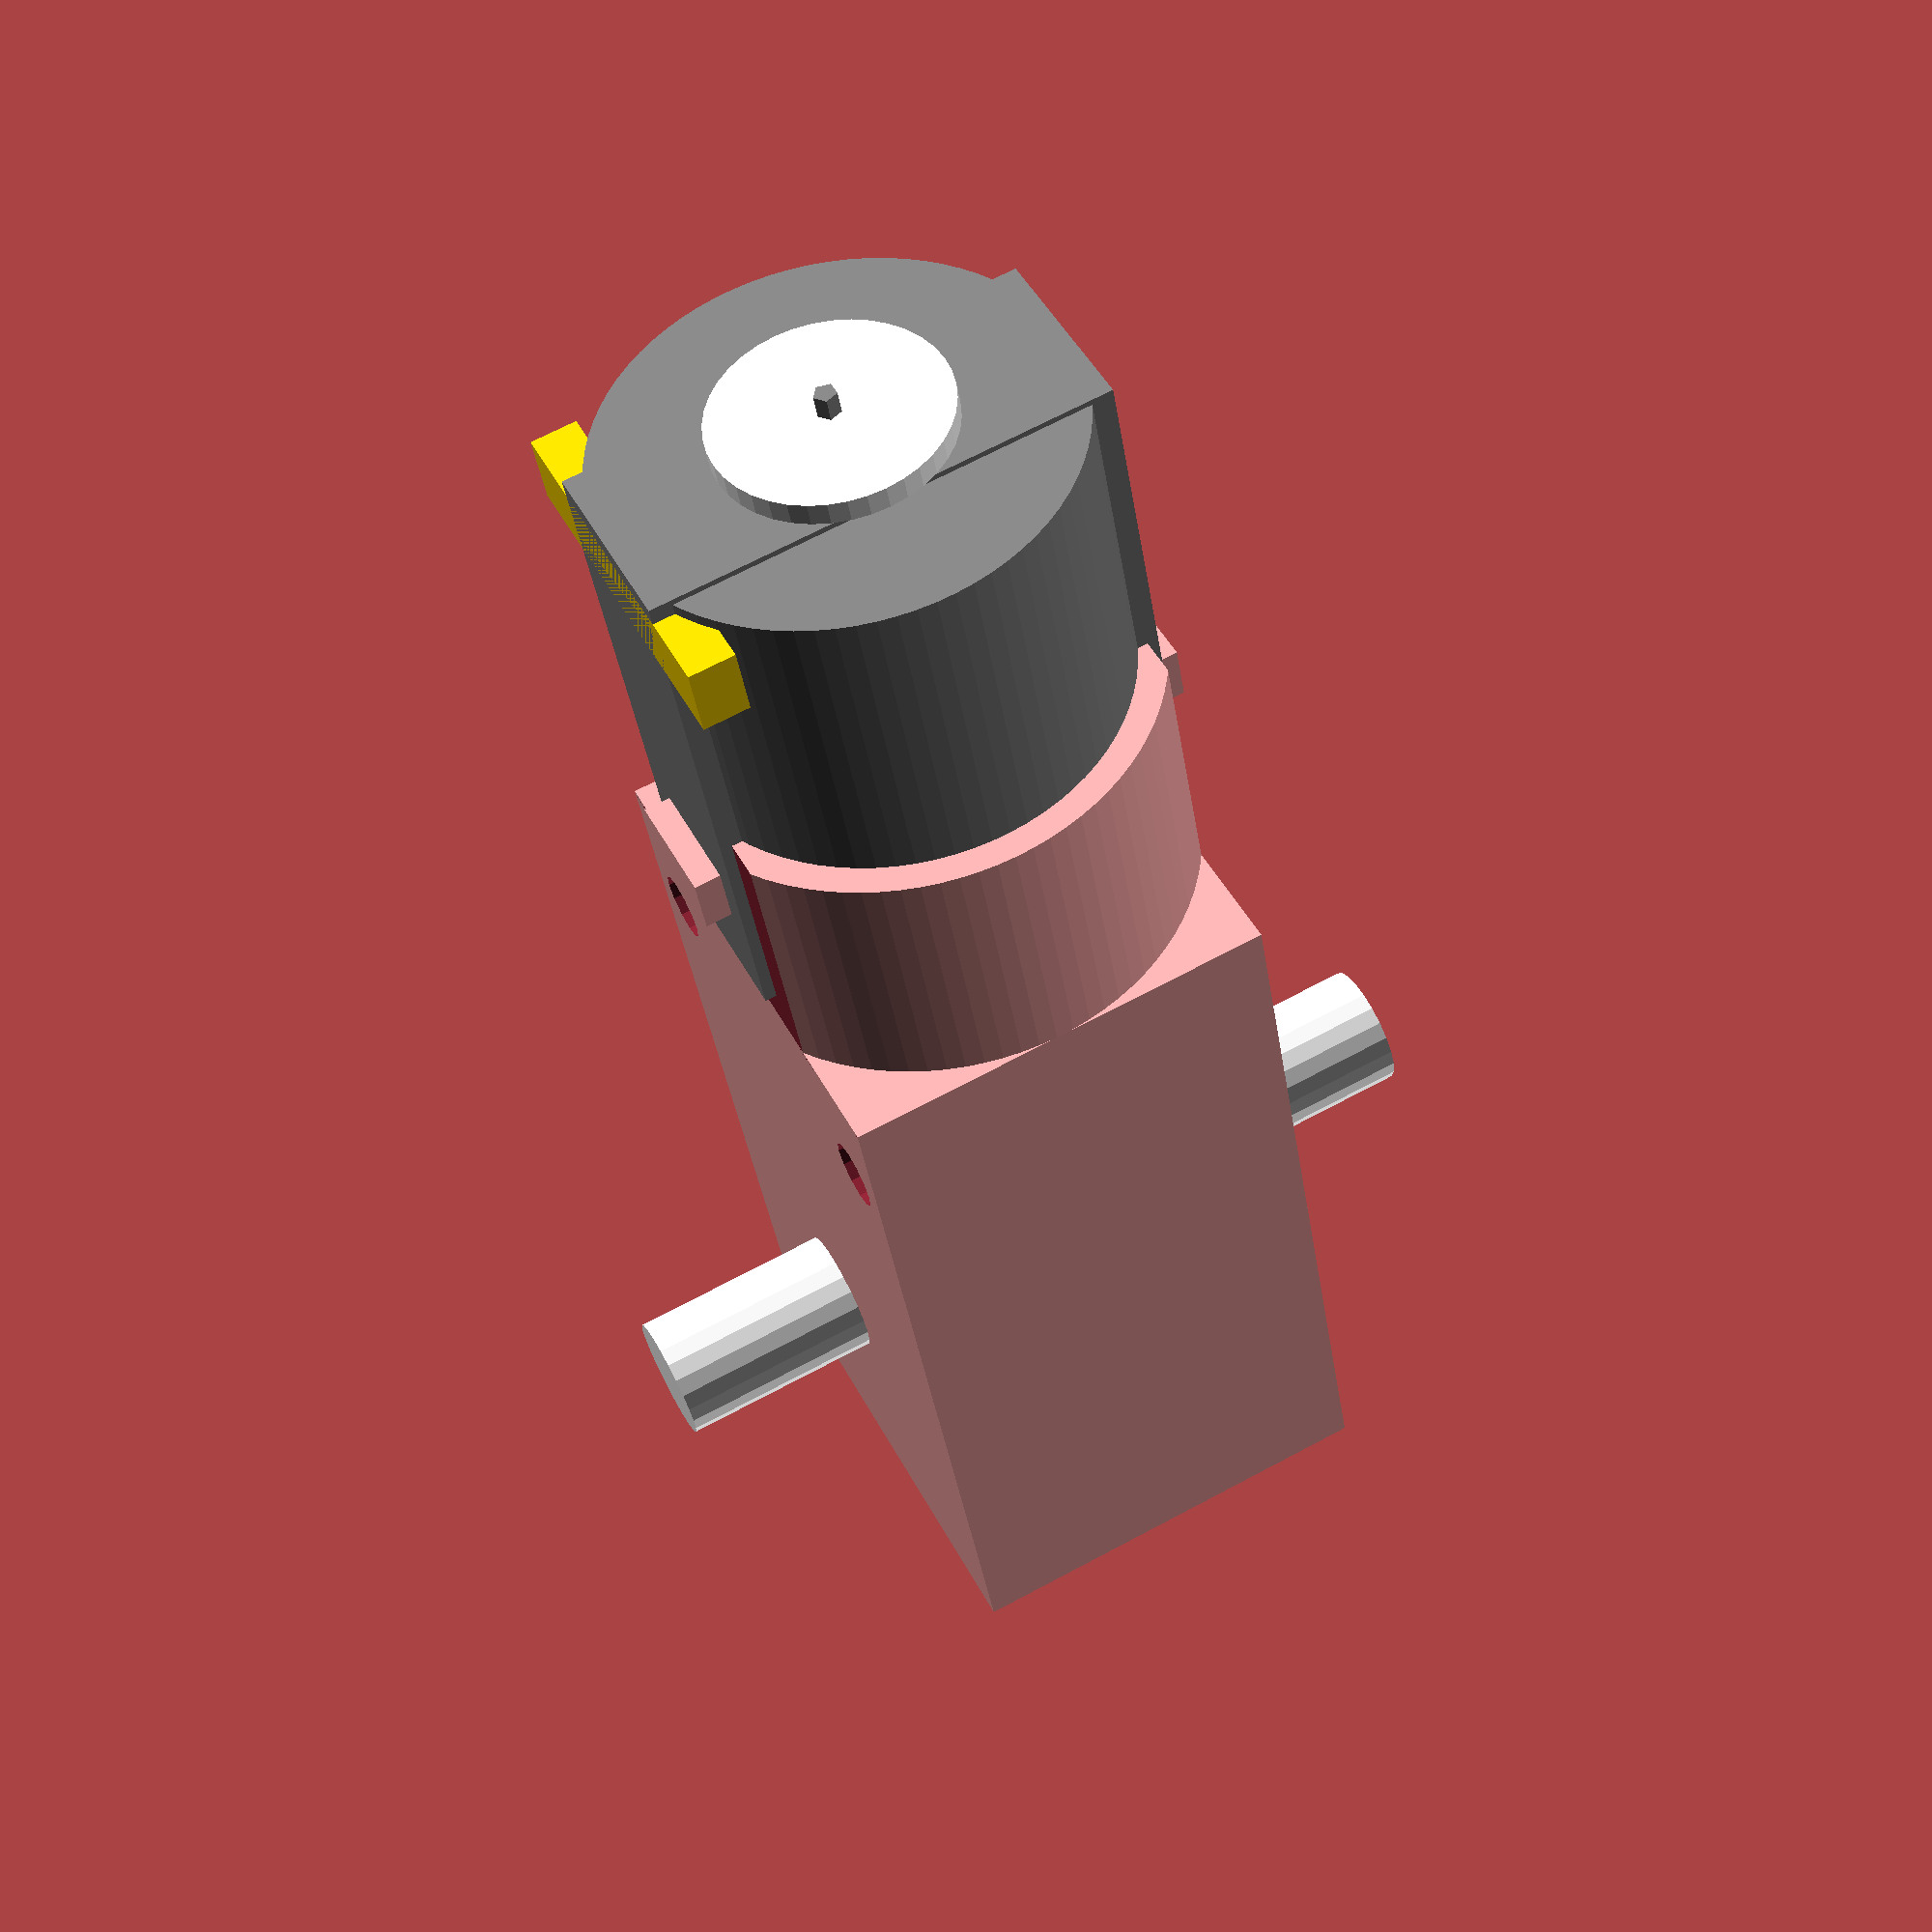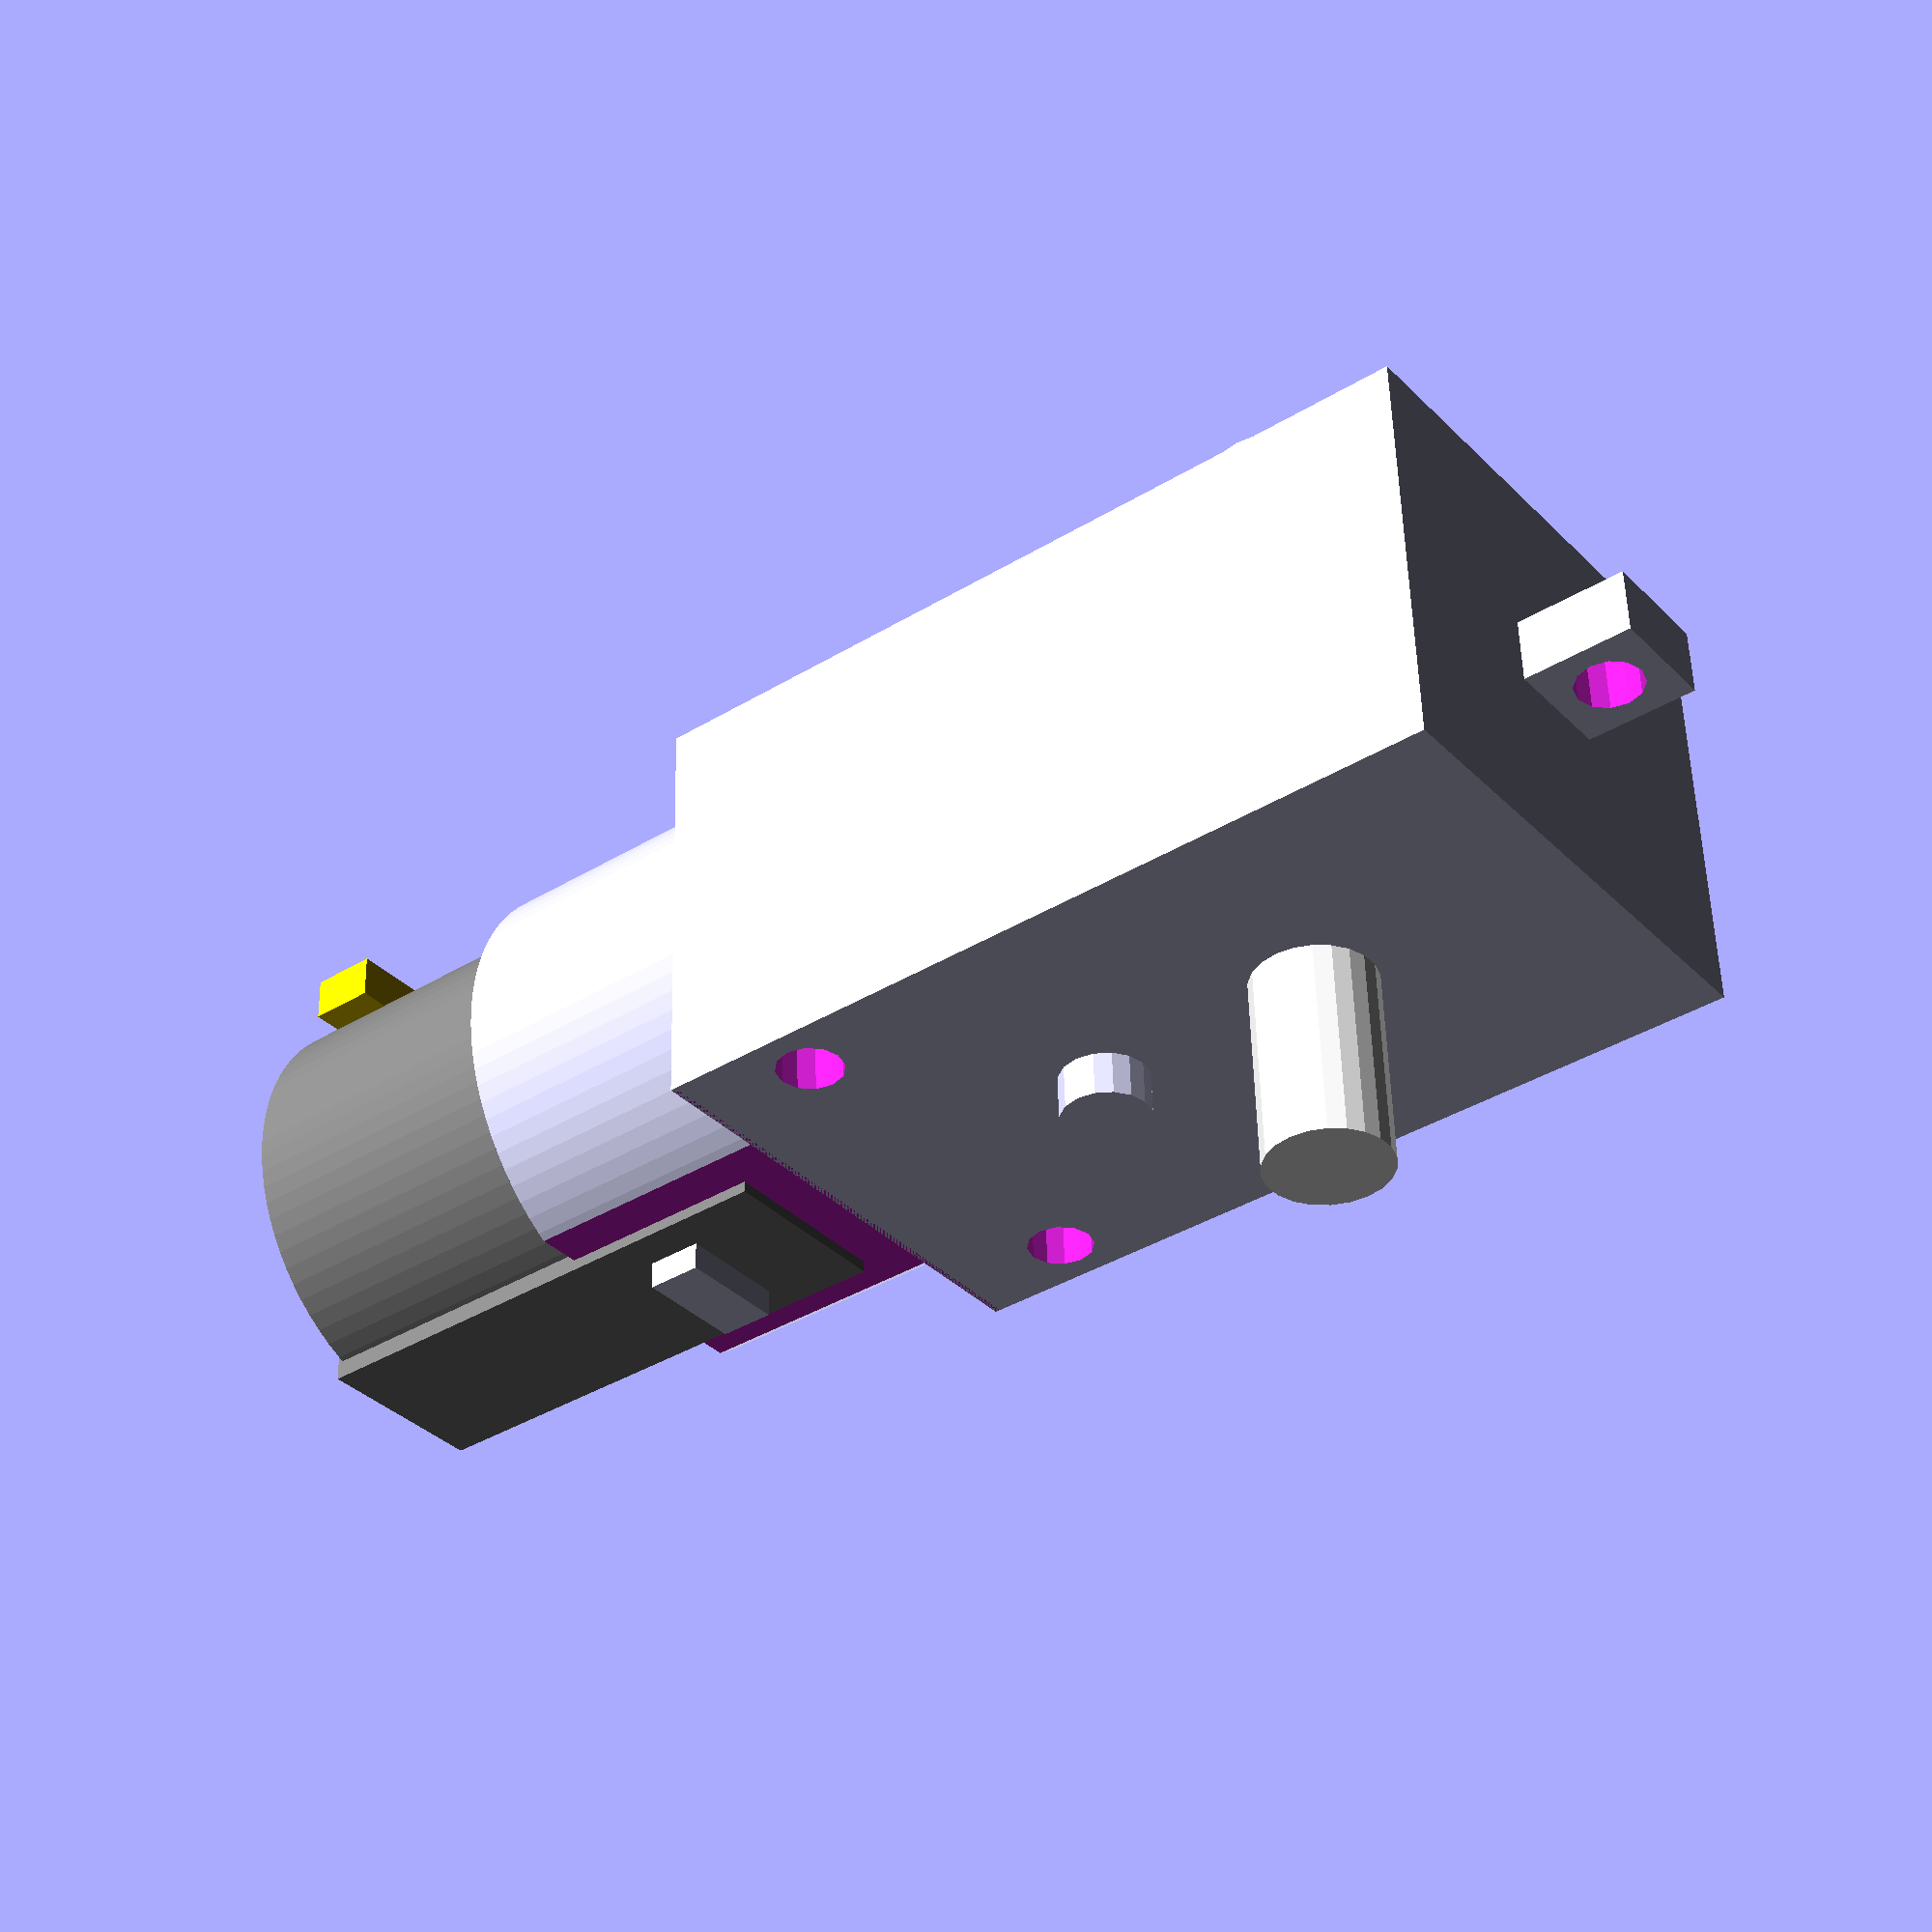
<openscad>
// -*-C-*-
// Modules for various motors.
//
// Copyright 2013, Brian Davis
//
// License: LGPL 2.1 or later

$fn=0;
$fa=0.01;
$fs=0.8;

/*
 * This is a generic motor unit made from yellow injection molded
 * plastic containing a gearbox and two axle attachment points.  A small
 * DC motor is attached to the body and held in place via a strap.
 *
 * The gearbox on this motor projects directly back from the motor,
 * unlike some similar models in which the gearbox is partially
 * perpindicular.
 *
 * Note: details of the motor attachment mechanism are not modeled
 * precisely, and two cylindrical slots for connections are also not
 * present.
 *
 * Totals:
 * width (x-axis) = 37mm
 * length (y-axis) = 71mm 
 * height (z-axis) = 22.5mm
 */
module yellow_dc_gearmotor_straight() {
  // Center the model.
  translate([-9.5, -33.5, -11.25])
  union() {
    difference() {
      // Square portion of motor body.
      cube([19, 37.75, 22.5]);
      union() {
        // Top mounting through-hole.
        translate([-0.5, 32.25, 20])
          rotate([0, 90, 0])
            cylinder(h=20, r=1.5);
        // Bottom mounting through-hole.
        translate([-0.5, 32.25, 2.5])
          rotate([0, 90, 0])
            cylinder(h=20, r=1.5);
      }
    }
    // Cylindrical portion of motor body.
    difference() {
      difference() {
        translate([9.5, 49.5, 11.25])
          rotate([90, 0, 0])
            cylinder(h=11.75, r=11.25);
        translate([-5, 37.5, 0])
          cube([5, 12.5, 23]);
      }
      translate([19, 37.5, 0])
        cube([5, 12.5, 23]);
    }
    difference() {
      difference() {
        // Motor (note that the top part is actually white).
        color("grey")
        translate([9.5, 63.5, 11.25])
          rotate([90, 0, 0])
            cylinder(h=14, r=10);
        translate([-5, 49, 0])
          cube([5, 15, 23]);
      }
      translate([19, 49, 0])
        cube([5, 15, 23]);
    }
    // Rubber strap holding the motor in place.
    color("grey")
    translate([-0.5, 39.75, 7])
      cube([20, 24, 8.25]);
    // Tabs holding the rubber strap in place.
    translate([-1.75, 44, 8.45])
      cube([22.4, 2.5, 5]);
    // Small portion of the motor sticking out past the strap.
    color("white")
    translate([9.5, 65, 11.25])
      rotate([90, 0, 0])
      cylinder(h=1, r=5);
    // Tip of the motor shaft.
    color("grey")
    translate([9.5, 66, 11.25])
      rotate([90, 0, 0])
      cylinder(h=1, r=0.5);
    // Motor electrical connection points (poorly modeled, actually
    // small copper tabs).
    color("gold")
    translate([17.5, 60, 3.75])
      cube([2, 3, 15]);
    // Rear connection point tab with round hole.
    difference() {
      translate([8, -5, 9])
        cube([3, 5, 5]);
      translate([7.75, -2.5, 11.5])
        rotate([0, 90, 0])
          cylinder(h=3.5, r=1.5);
    }
    // Random round protrusion on side opposite to motor electrical
    // connection point.
    translate([-2, 23.25, 11.5])
      rotate([0, 90, 0])
        cylinder(h=2, r=2);
    // Axles (actually not fully round, but close enough).
    color("white")
    translate([-9, 12.6, 11.5])
      rotate([0, 90, 0])
        cylinder(h=37, r=2.75);
  }
}

/*
 * This is a Denso left side power window motor.  Some details are not
 * modeled precisely.
 */
module denso_power_window_motor_L() {
  translate([0, 0, 117.5])
    cylinder(r=2, h=10, center=true);
  color("brown")
  translate([-30, 30, 85])
    rotate([0, 90, 0])
    cylinder(r=4.5, h=35, center=true);
  color("gray")
  union() {
    hull() {
      translate([0, 20, 122.5])
        rotate([0, 90, 0])
          cylinder(r=4.5, h=10, center=true);
      translate([0, 30, 85])
        rotate([0, 90, 0])
          cylinder(r=25 / 2, h=10, center=true);
    }
    hull() {
      translate([0, 65, 102.5])
        rotate([0, 90, 0])
	cylinder(r=4.5, h=10, center=true);
      translate([0, 30, 85])
        rotate([0, 90, 0])
	cylinder(r=25 / 2, h=10, center=true);
    }
    hull() {
      translate([6, 10, 115])
        rotate([0, 90, 0])
          cylinder(r=4.5, h=14, center=true);
      translate([6, 30, 85])
        rotate([0, 90, 0])
          cylinder(r=25 / 2, h=14, center=true);
    }
    hull() {
      translate([6, 47.5, 52.5])
        rotate([0, 90, 0])
          cylinder(r=4.5, h=14, center=true);
      translate([6, 30, 85])
        rotate([0, 90, 0])
          cylinder(r=25 / 2, h=14, center=true);
    }
    translate([0, 30, 85])
      rotate([0, 90, 0])
        cylinder(r=30, h=27.5, center=true);
    translate([0, 0, 76.5])
      cylinder(r=13.8 / 2, h=72, center=true);
    translate([0, 0, 55.5])
      cylinder(r=14.8 / 2, h=30, center=true);
    translate([0, 0, 46.5])
      cylinder(r=15.8 / 2, h=12, center=true);
    translate([0, 0, 55])
      difference() {
        cylinder(r=20, h=29, center=true);
        union() {
          translate([-(32 / 2) - 20, 0, 0])
            cube([40, 40, 30], center=true);
          translate([(32 / 2) + 20, 0, 0])
            cube([40, 40, 30], center=true);
          translate([-(23.8 / 2) - 15, 10, 0])
            cube([40, 40, 30], center=true);
          translate([-(23.8 / 2) - 15, -14.9, 12])
            cube([40, 10, 30], center=true);
        }
      }
    hull() {
      translate([18, 16, 40])
        cylinder(r=4.5, h=5, center=true);
      translate([15, 13, 40])
        cube([5, 10, 5], center=true);
    }
    hull() {
      translate([-18, -16, 40])
        cylinder(r=4.5, h=5, center=true);
      translate([-15, -13, 40])
        cube([5, 10, 5], center=true);
    }
    translate([0, 0, 39.5])
      difference() {
        cylinder(r=45.8 / 2, h=2, center=true);
        union() {
          translate([-(37 / 2) - 20, 0, 0])
            cube([40, 40, 3], center=true);
          translate([(37 / 2) + 20, 0, 0])
            cube([40, 40, 3], center=true);
        }
      }
  }
  color("black")
  union() {
    translate([0, 0, 37.5])
      difference() {
        cylinder(r=45.8 / 2, h=2, center=true);
        union() {
          translate([-(37 / 2) - 20, 0, 0])
            cube([40, 40, 74], center=true);
          translate([(37 / 2) + 20, 0, 0])
            cube([40, 40, 3], center=true);
        }
      }
    difference() {
      cylinder(r=43.8 / 2, h=73, center=true);
      union() {
        translate([-(35 / 2) - 20, 0, 0])
          cube([40, 40, 74], center=true);
        translate([(35 / 2) + 20, 0, 0])
          cube([40, 40, 74], center=true);
      }
    }
    translate([0, 0, -54.5])
      cylinder(r2=30 / 2, r1=27.5 / 2, h=18);
    translate([0, 0, -60.5])
      cylinder(r2=16.5 / 2, r1=10 / 2, h=6);
  }
}

/*
 * This is an IG32 gear motor from superdroidrobots.com which has been
 * attached to a square aluminum plate.
 */
module ig32_gear_motor_with_sprocket_and_plate() {
  // Shaft + sprocket
  // FIXME extremely simplified
  color("gray")
  union() {
    translate([0, 0, 57])
      cylinder(r=(11.2 / 2.0), h=8.5, center=true);
    translate([0, 0, 62.75])
      cylinder(r=10.4, h=3, center=true);
  }
  // Mounting plate.
  color("silver")
  translate([0, 0, 51])
  difference() {
    cube([44.4, 44.4, 3.75], center=true);
    union() {
      for (x_mult = [-1 : 2 : 1]) {
        for (y_mult = [-1 : 2 : 1]) {
          translate([x_mult * ((44.4 / 2.0) - 4),
                     y_mult * ((44.4 / 2.0) - 4), 0])
            cylinder(r=2, h=5, center=true);
        }
      }
    }
  }
  // Main motor body
  color("silver")
  translate([0, 0, 46.25])
    cylinder(r=16, h=6, center=true);
  color("black")
  union() {
    translate([0, 0, 42.25])
      cylinder(r1=(35 / 2), r2=16, h=1);
    translate([0, 0, 33.75])
      cylinder(r=(35 / 2), h=17, center=true);
    translate([0, 0, 24.25])
      cylinder(r1=16, r2=(35 / 2), h=1);
  }
  color("silver")
  translate([0, 0, 22])
    cylinder(r=16, h=4.5, center=true);
  color("gray")
  translate([0, 0, 17.5])
    cylinder(r=(35.7 / 2.0), h=4.5, center=true);
  color("gray")
  translate([0, 0, -1.725])
    cylinder(r=(37 / 2.0), h=34, center=true);
  color("gray")
  translate([0, 0, -26.75])
    cylinder(r=(35.7 / 2.0), h=16, center=true);
  color("white")
  translate([0, 0, -36])
    cylinder(r=(35.7 / 2.0), h=2.5, center=true);
  color("black")
  translate([0, 0, -51.25])
    cylinder(r1=(34.5 / 2.0), r2=(35 / 2), h=14);
}

/*
 * This is a Unite model MY1016 motor for electric scooter or go-kart.
 */
module unite_my1016() {
  color("gray")
  union() {
    translate([-44, 0, 55])
      rotate([0, 90, 0])
        cylinder(r=14.5, h=5, center=true);
    translate([-36, 0, 55])
      rotate([0, 90, 0])
        cylinder(r=47.5, h=11, center=true);
    for (x_mult = [-1 : 2 : 1]) {
      translate([x_mult * 29, 0, 55])
        rotate([0, 90, 0])
          cylinder(r=50.5, h=3, center=true);
    }
    translate([32.5, 0, 55])
      rotate([0, 90, 0])
        cylinder(r=47.5, h=4, center=true);
  }
  color("black")
  union() {
    // Central main body.
    translate([0, 0, 55])
      rotate([0, 90, 0])
        cylinder(r=51, h=55, center=true);
    // Shaft
    translate([43.5, 0, 55])
      rotate([0, 90, 0])
        cylinder(r=5, h=26, center=true);
    // Sprocket
    // NOTE: diameter is correct but teeth are not shown.
    translate([47, 0, 55])
      rotate([0, 90, 0])
        cylinder(r=12, h=3, center=true);
    // Mounts.
    for (y_mult = [-1 : 2 : 1]) {
      difference() {
        translate([7, y_mult * 47.5, 2])
          cube([55, 13, 4], center=true);
        union() {
          for (x_mult = [-1 : 2 : 1]) {
            translate([7 + (x_mult * 20.5), y_mult * 47.25, 2])
              cylinder(r=3.25, h=5.5, center=true);
          }
        }
      }
      hull() {
        translate([7, y_mult * 40.5, 2])
          cube([55, 1, 4], center=true);
        translate([7, y_mult * 32.5, 2])
          cube([32, 9, 4], center=true);
      }
      translate([7, y_mult * 25.5, 5.5])
        rotate([y_mult * -45, 0, 0])
          cube([32, 12, 4], center=true);
    }
  }
}


/*
 * This is a Unite model MY6812 motor for electric scooter or go-kart.
 */
module unite_my6812() {
  color("gray")
  union() {
    // Shaft + sprocket end.
    translate([40.25, 0, 0])
      rotate([0, 90, 0])
        cylinder(r=34, h=9.5, center=true);
    // Rear end.
    translate([-40, 0, 0])
      union() {
        rotate([0, 90, 0])
          cylinder(r=34, h=9, center=true);
        translate([-9.75, 0, 0])
          rotate([0, 90, 0])
            cylinder(r=15, h=10.5, center=true);
    }
  }
  color("black")
  union() {
    // Central main body.
    translate([0, 0, 0])
      rotate([0, 90, 0])
        cylinder(r=34, h=71, center=true);
    // Shaft + Sprocket.
    translate([57.5, 0, 0])
      union() {
        // Shaft
        rotate([0, 90, 0])
          cylinder(r=6, h=25, center=true);
        // Sprocket
        // NOTE: diameter is correct but teeth are not shown.
        translate([1, 0, 0])
          rotate([0, 90, 0])
            cylinder(r=12, h=2.75, center=true);
      }
  }
}

// Test renders.

yellow_dc_gearmotor_straight();

*denso_power_window_motor_L();

*ig32_gear_motor_with_sprocket_and_plate();

// Unite MY1016 with measurements.
*union() {
  unite_my1016();
  color("green")
  union() {
    // Lengths (i.e. X-axis distances).
    // Length between the extreme edges of the mounts.
    translate([7, 54, -1])
      cube([55, 1, 2], center=true);
    // Length between the outer edges of the mount holes.
    translate([7, 46.5, -1])
      cube([48, 1, 2], center=true);
    // Length between the inner edges of the mount holes.
    translate([7, 47.5, -1])
      cube([35, 1, 2], center=true);
  }
  color("blue")
  union() {
    // Widths (i.e. Y-axis distances).
    // Width between the extreme edges of the mounts.
    translate([-20, 0, -1])
      cube([1, 108, 2], center=true);
    // Width between the outer edges of the mount holes.
    translate([-13, 0, -1])
      cube([1, 101, 2], center=true);
    // Width between the inner edges of the mount holes.
    translate([-14, 0, -1])
      cube([1, 88, 2], center=true);
  }
}

// Unite MY6812 with measurements.
*union() {
  unite_my6812();
  color("green")
  union() {
    // Lengths (i.e. X-axis distances).
    // Full body length
    translate([0.25, 34, 0])
      cube([89.5, 1, 1], center=true);
    // Length between shaft base and sprocket.
    translate([51, 6, 0])
      cube([12, 1, 1], center=true);
    // Length between sprocket and shaft end.
    translate([65, 6, 0])
      cube([10, 1, 1], center=true);
  }
}

</openscad>
<views>
elev=313.1 azim=9.8 roll=153.4 proj=p view=solid
elev=35.4 azim=268.3 roll=37.6 proj=p view=solid
</views>
